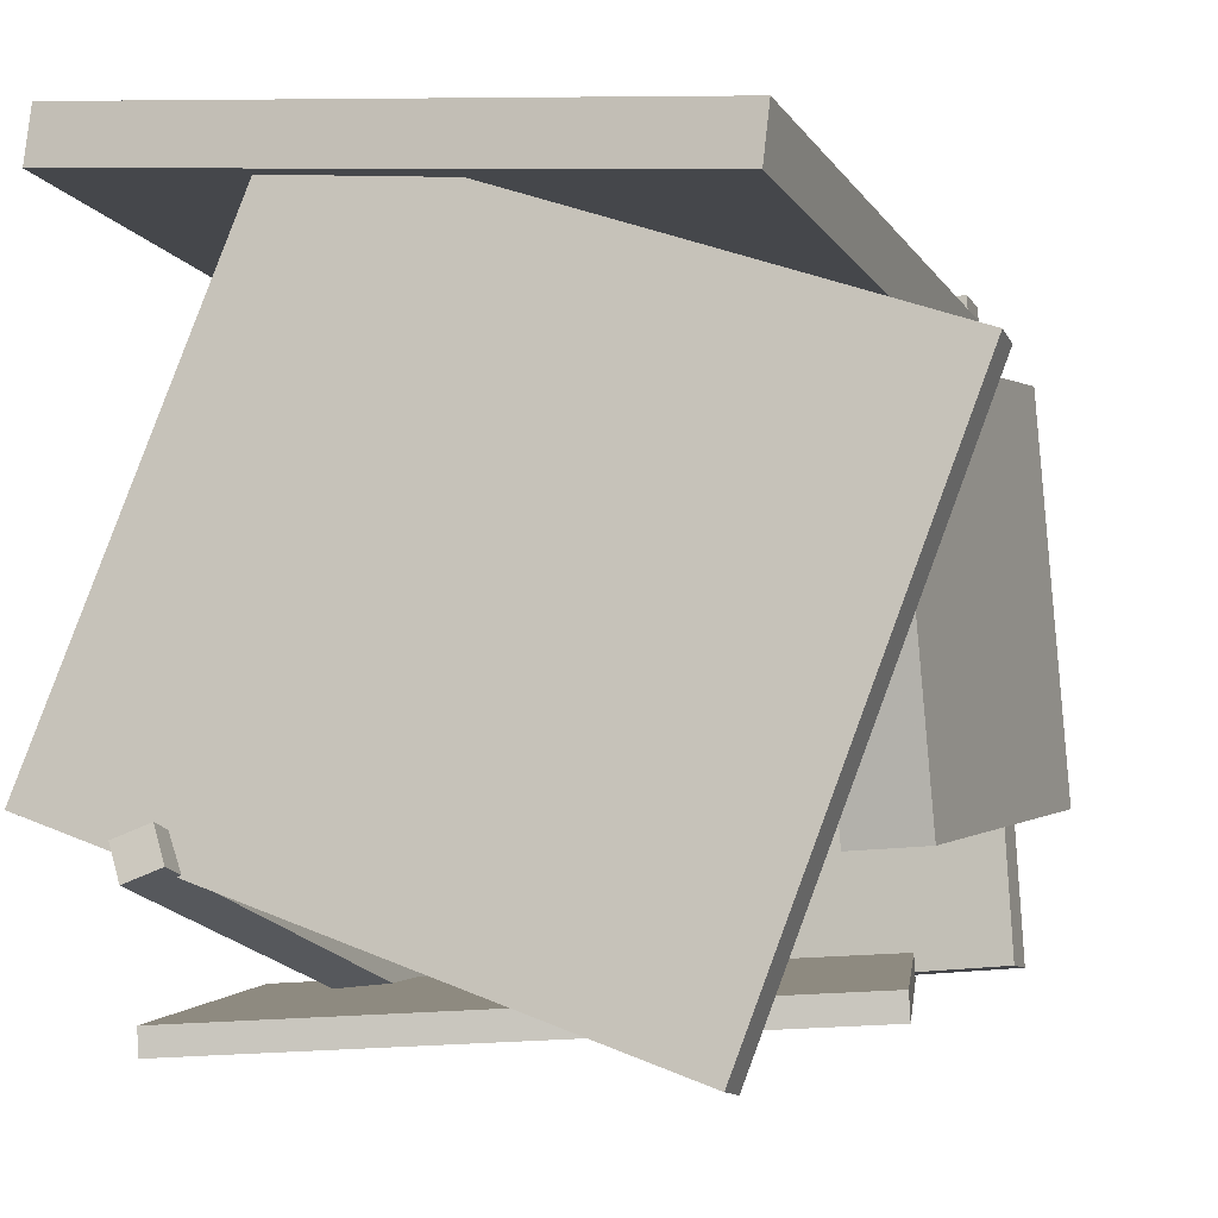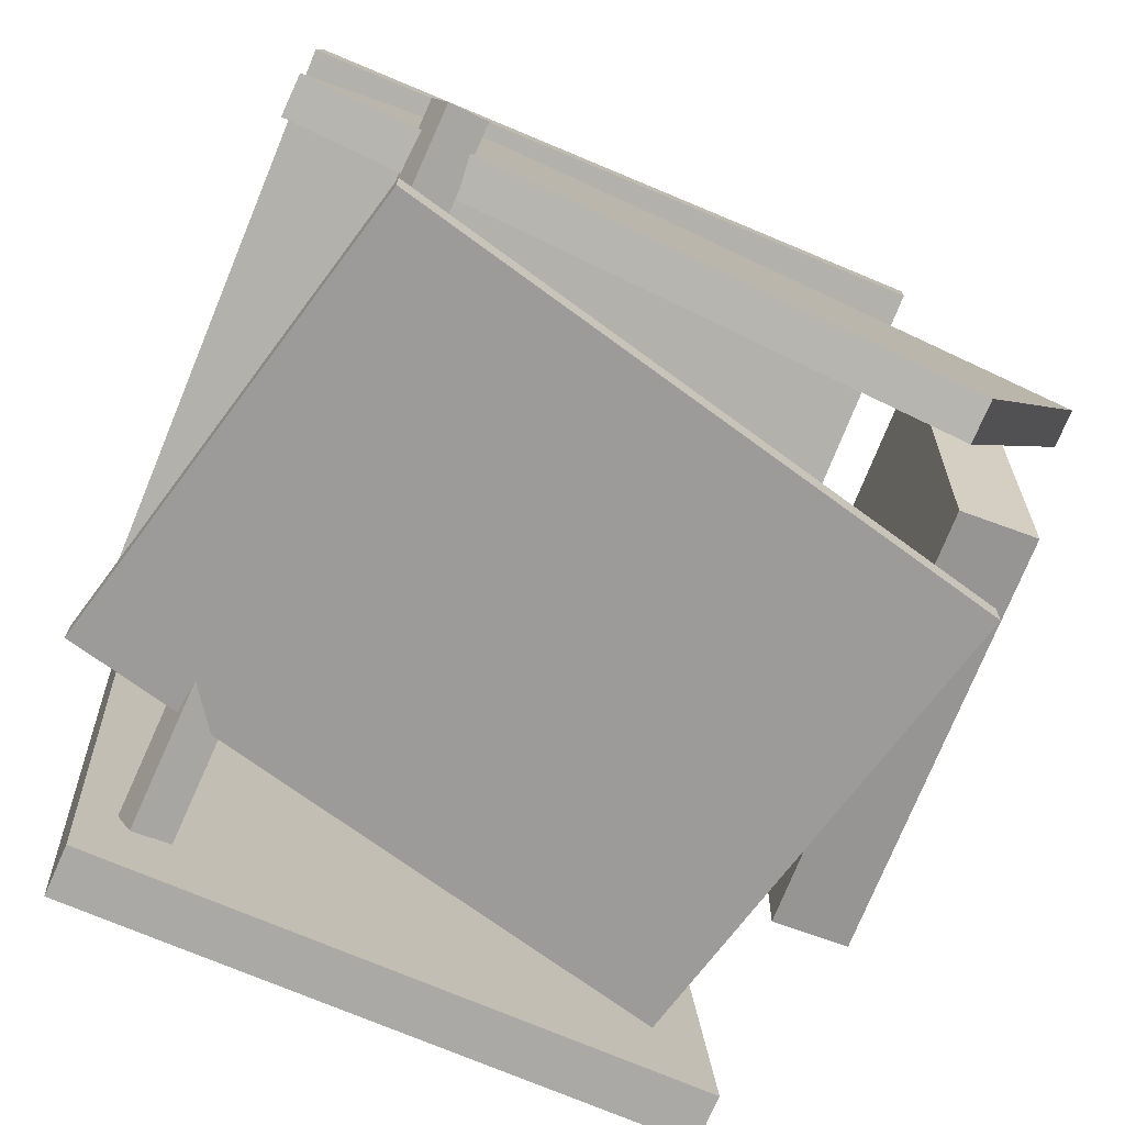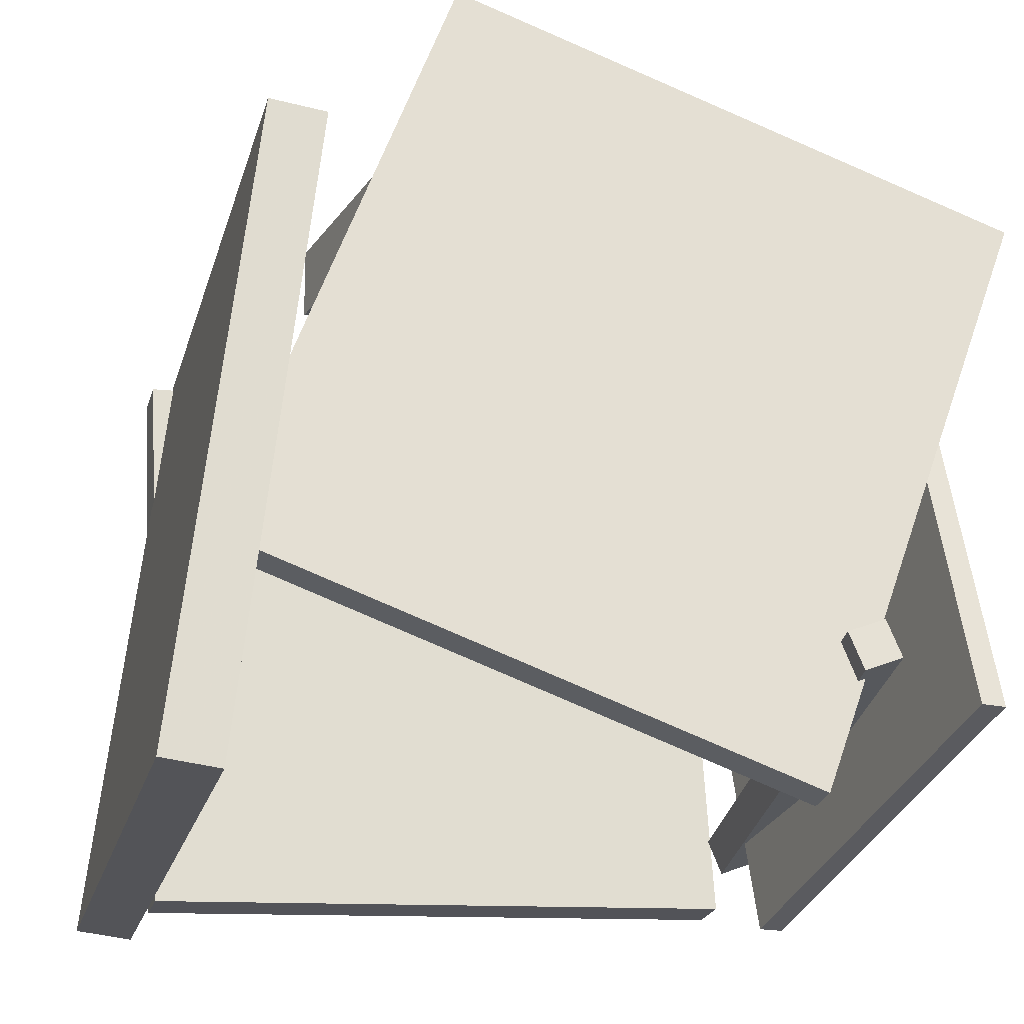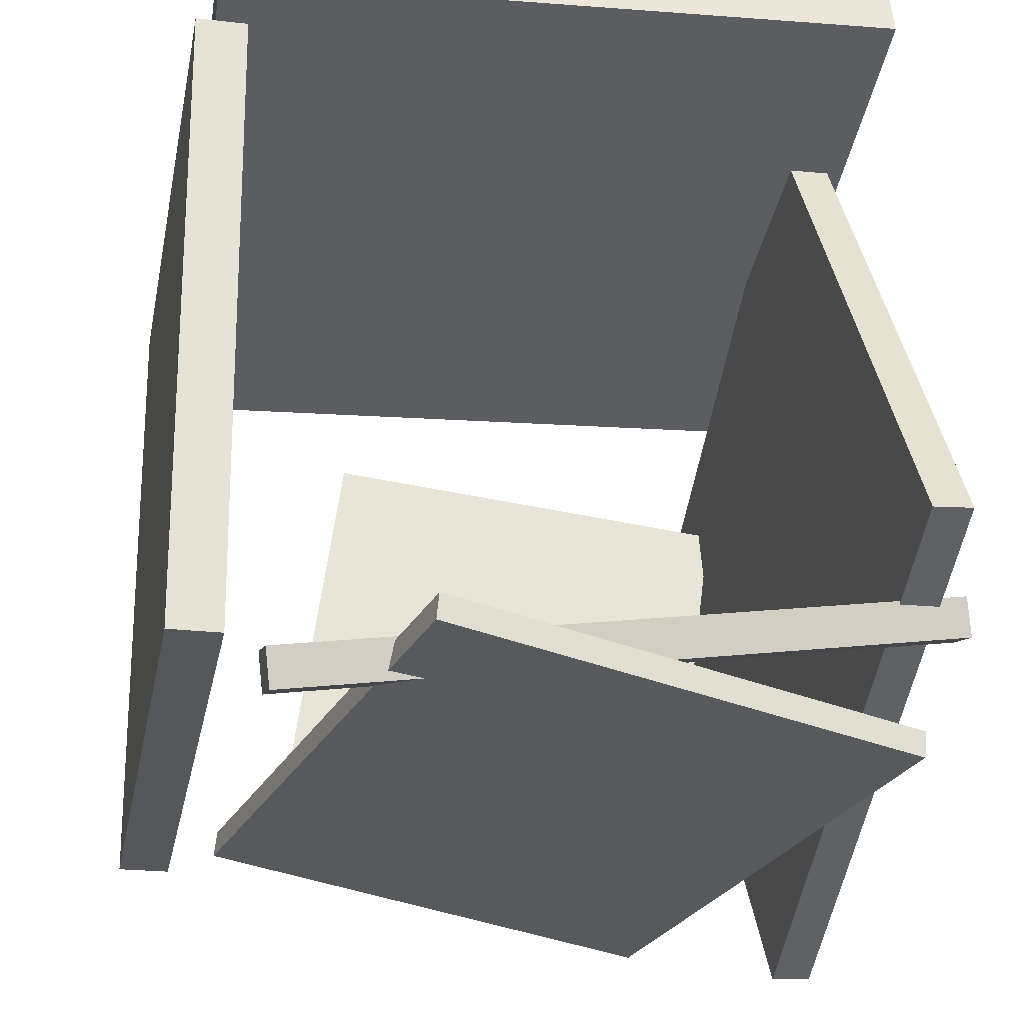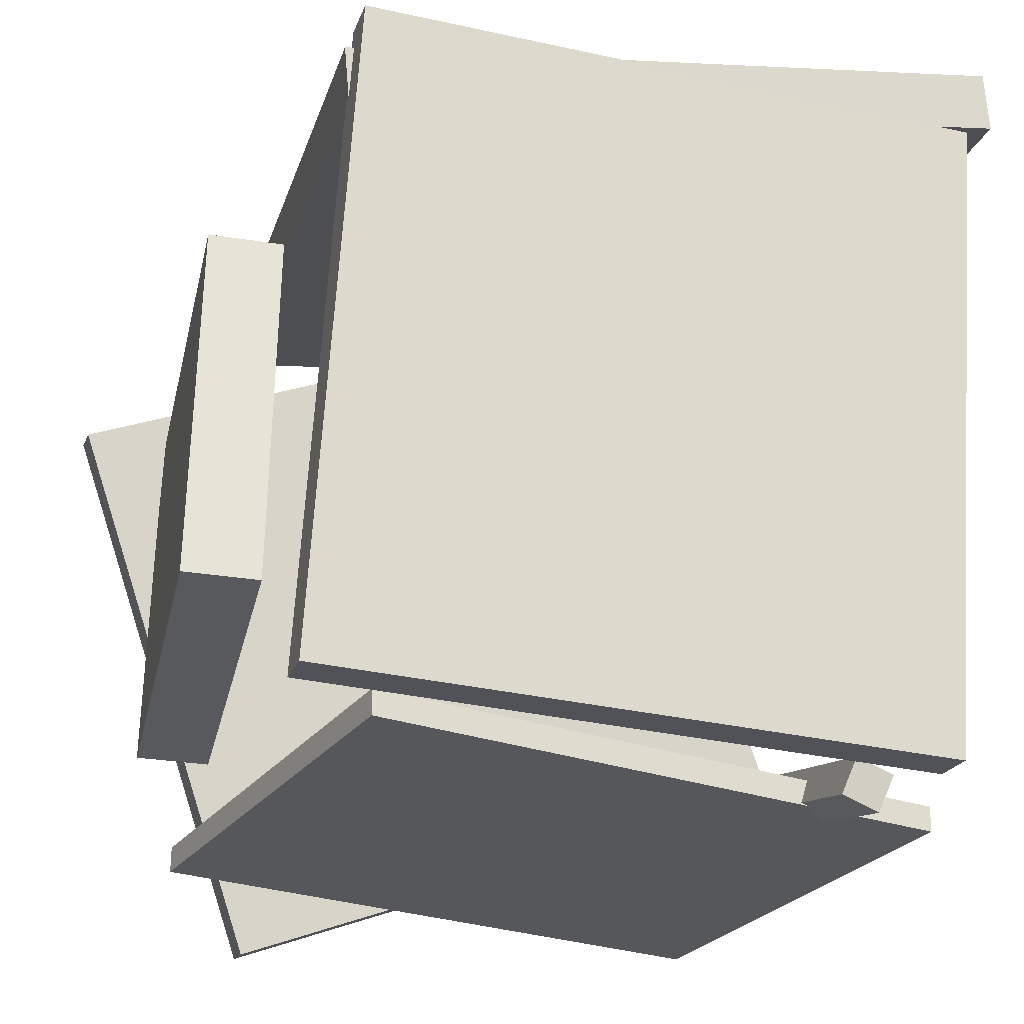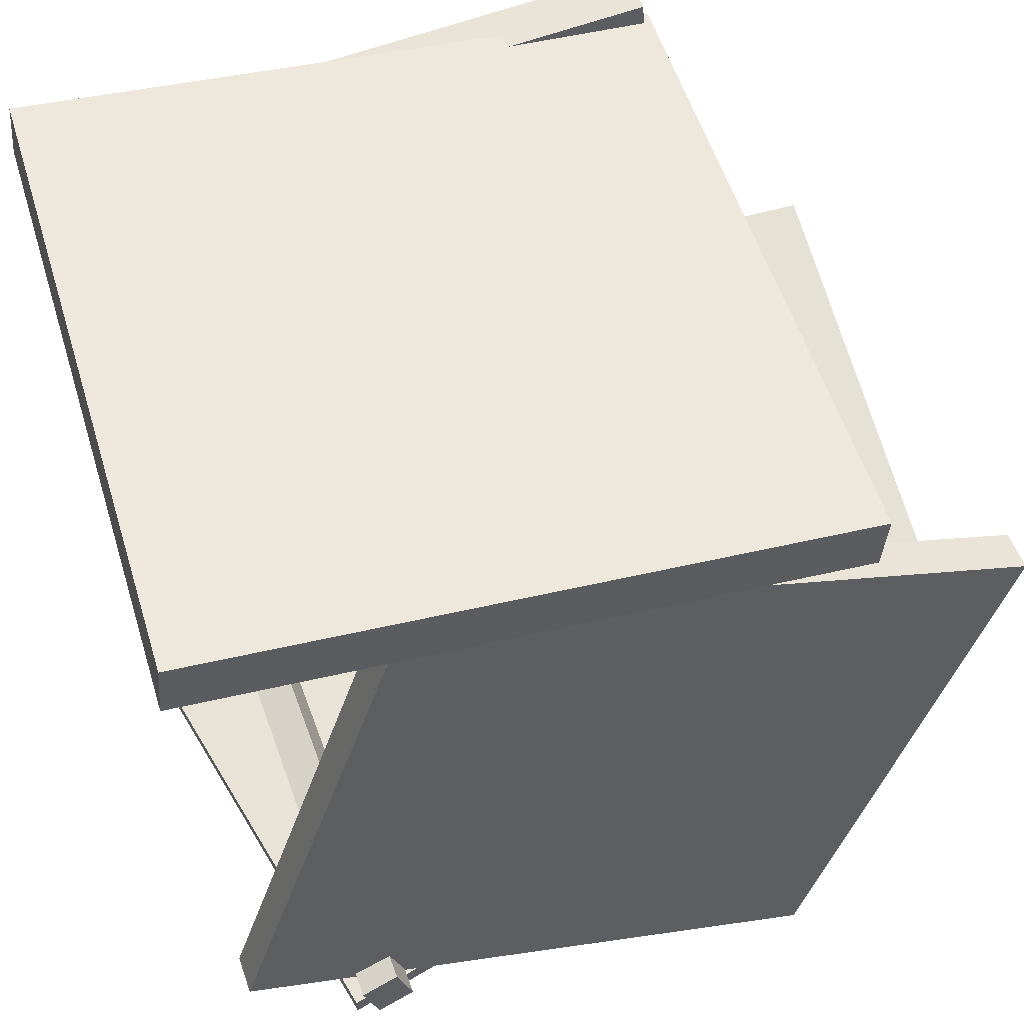
<metadata>
{"format":"obj","ext":"obj","renderer":"f3d","projection":"perspective","resolution":1024,"background":"white","views":[{"elev":-7.4,"azim":108.8,"up":"+Z"},{"elev":-75.0,"azim":66.0,"up":"+Z"},{"elev":-23.9,"azim":72.4,"up":"+Y"},{"elev":-31.0,"azim":-11.1,"up":"+Z"},{"elev":-22.0,"azim":-106.0,"up":"+Z"},{"elev":57.3,"azim":71.4,"up":"+Z"}]}
</metadata>
<code>
v -0.1322 -0.5067 -0.4169
v -0.2908 0.2116 -0.3831
v 0.4249 -0.3816 -0.4613
v 0.2663 0.3367 -0.4276
v -0.1295 -0.5076 -0.3855
v -0.2881 0.2107 -0.3517
v 0.4276 -0.3825 -0.4299
v 0.269 0.3358 -0.3962
f 1.0 7.0 5.0
f 1.0 3.0 7.0
f 1.0 4.0 3.0
f 1.0 2.0 4.0
f 3.0 8.0 7.0
f 3.0 4.0 8.0
f 5.0 7.0 8.0
f 5.0 8.0 6.0
f 1.0 5.0 6.0
f 1.0 6.0 2.0
f 2.0 6.0 8.0
f 2.0 8.0 4.0
v -0.2928 -0.3883 -0.4014
v -0.2962 -0.3433 -0.3845
v -0.2849 -0.3716 -0.4443
v -0.2883 -0.3265 -0.4274
v 0.4905 -0.3836 -0.2561
v 0.4871 -0.3386 -0.2392
v 0.4984 -0.3669 -0.299
v 0.495 -0.3218 -0.2821
f 9.0 15.0 13.0
f 9.0 11.0 15.0
f 9.0 12.0 11.0
f 9.0 10.0 12.0
f 11.0 16.0 15.0
f 11.0 12.0 16.0
f 13.0 15.0 16.0
f 13.0 16.0 14.0
f 9.0 13.0 14.0
f 9.0 14.0 10.0
f 10.0 14.0 16.0
f 10.0 16.0 12.0
v 0.4242 0.2165 -0.4907
v 0.4073 -0.5162 -0.2265
v 0.3641 0.463 0.1892
v 0.3472 -0.2697 0.4534
v 0.4722 0.2169 -0.4866
v 0.4553 -0.5159 -0.2224
v 0.412 0.4634 0.1933
v 0.3952 -0.2693 0.4575
f 17.0 23.0 21.0
f 17.0 19.0 23.0
f 17.0 20.0 19.0
f 17.0 18.0 20.0
f 19.0 24.0 23.0
f 19.0 20.0 24.0
f 21.0 23.0 24.0
f 21.0 24.0 22.0
f 17.0 21.0 22.0
f 17.0 22.0 18.0
f 18.0 22.0 24.0
f 18.0 24.0 20.0
v 0.3242 0.2864 -0.2694
v 0.3302 0.3773 -0.2659
v 0.3792 0.2653 0.1825
v 0.3852 0.3562 0.186
v -0.192 0.3178 -0.2052
v -0.1861 0.4087 -0.2016
v -0.137 0.2967 0.2467
v -0.1311 0.3876 0.2502
f 25.0 31.0 29.0
f 25.0 27.0 31.0
f 25.0 28.0 27.0
f 25.0 26.0 28.0
f 27.0 32.0 31.0
f 27.0 28.0 32.0
f 29.0 31.0 32.0
f 29.0 32.0 30.0
f 25.0 29.0 30.0
f 25.0 30.0 26.0
f 26.0 30.0 32.0
f 26.0 32.0 28.0
v -0.3724 0.2713 0.3109
v -0.3996 -0.5157 0.3897
v -0.3758 0.2785 0.381
v -0.4031 -0.5086 0.4598
v 0.4379 0.2475 0.3532
v 0.4107 -0.5395 0.432
v 0.4345 0.2546 0.4233
v 0.4072 -0.5324 0.5021
f 33.0 39.0 37.0
f 33.0 35.0 39.0
f 33.0 36.0 35.0
f 33.0 34.0 36.0
f 35.0 40.0 39.0
f 35.0 36.0 40.0
f 37.0 39.0 40.0
f 37.0 40.0 38.0
f 33.0 37.0 38.0
f 33.0 38.0 34.0
f 34.0 38.0 40.0
f 34.0 40.0 36.0
v -0.339 -0.4251 -0.4106
v -0.4001 -0.4251 -0.4122
v -0.3406 0.3135 -0.3658
v -0.4017 0.3134 -0.3675
v -0.3603 -0.4723 0.3665
v -0.4214 -0.4723 0.3648
v -0.3619 0.2663 0.4113
v -0.4229 0.2663 0.4096
f 41.0 47.0 45.0
f 41.0 43.0 47.0
f 41.0 44.0 43.0
f 41.0 42.0 44.0
f 43.0 48.0 47.0
f 43.0 44.0 48.0
f 45.0 47.0 48.0
f 45.0 48.0 46.0
f 41.0 45.0 46.0
f 41.0 46.0 42.0
f 42.0 46.0 48.0
f 42.0 48.0 44.0

</code>
